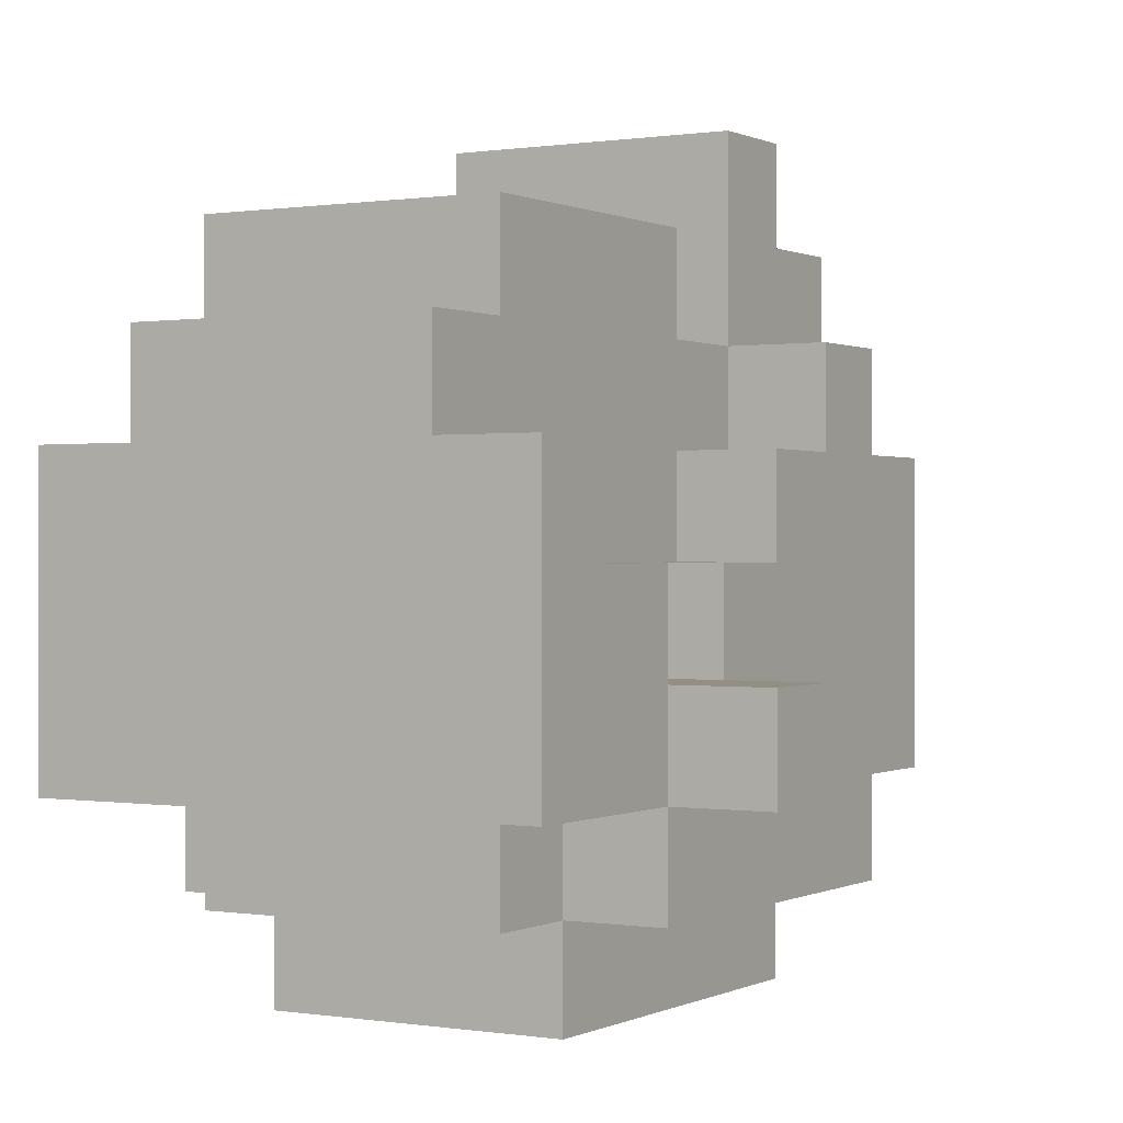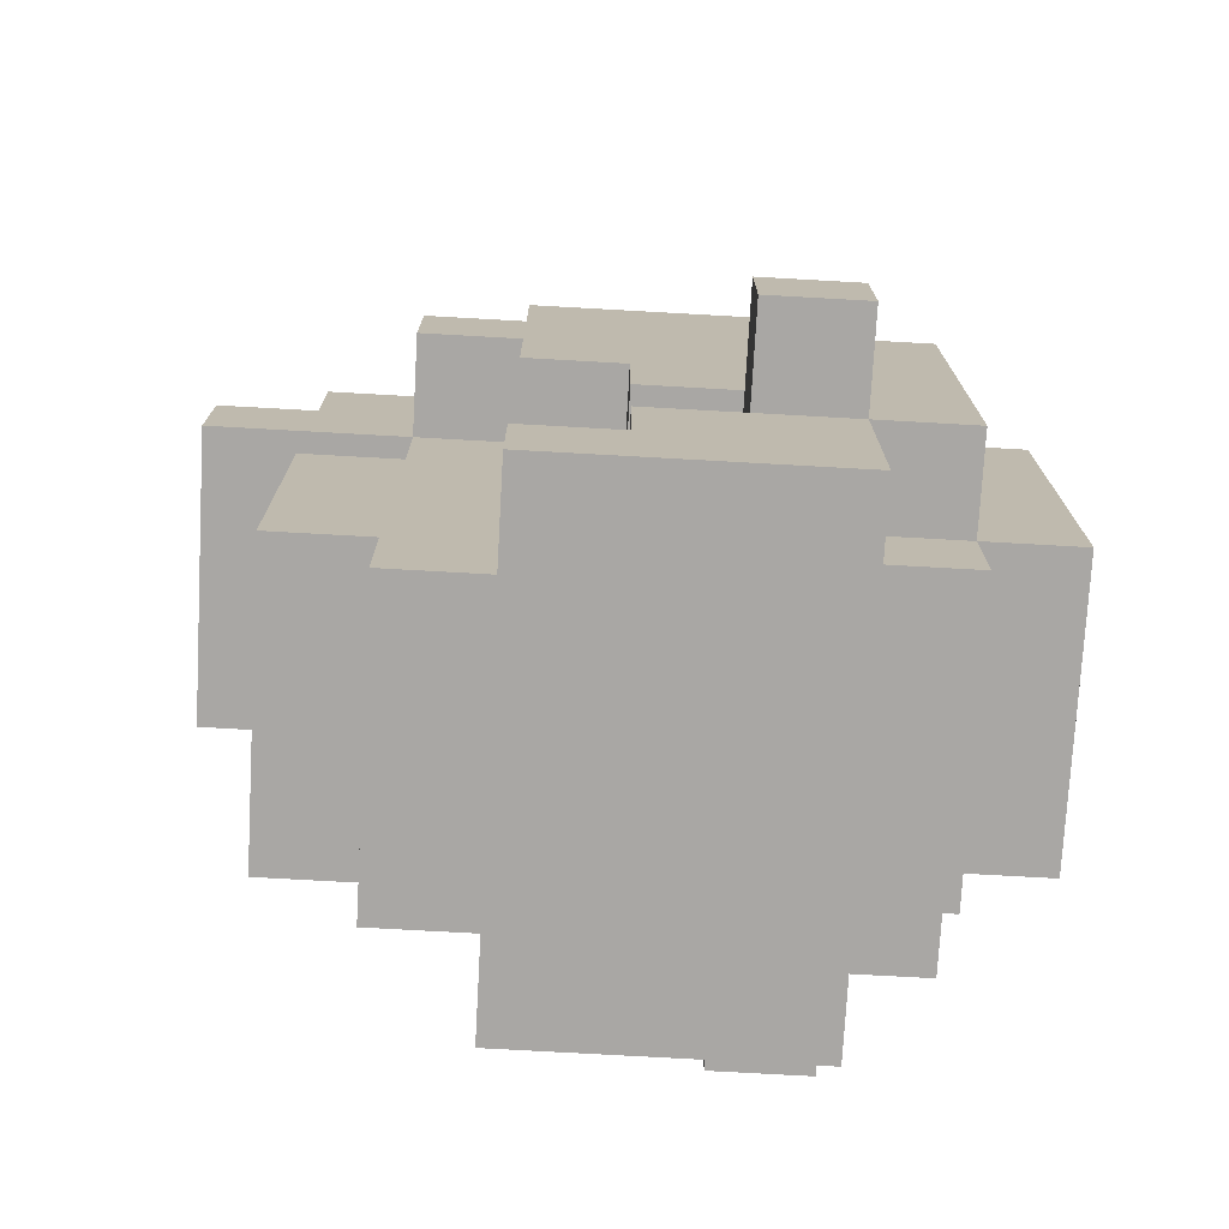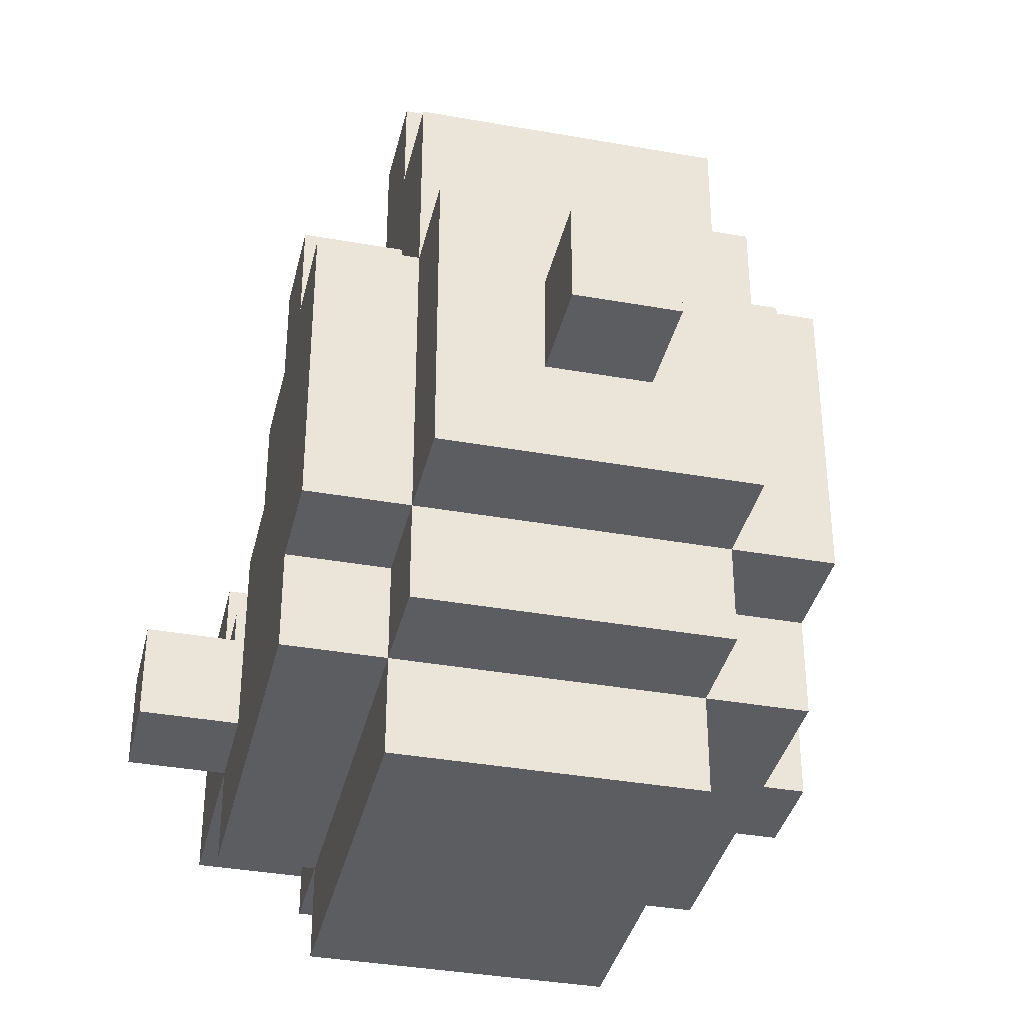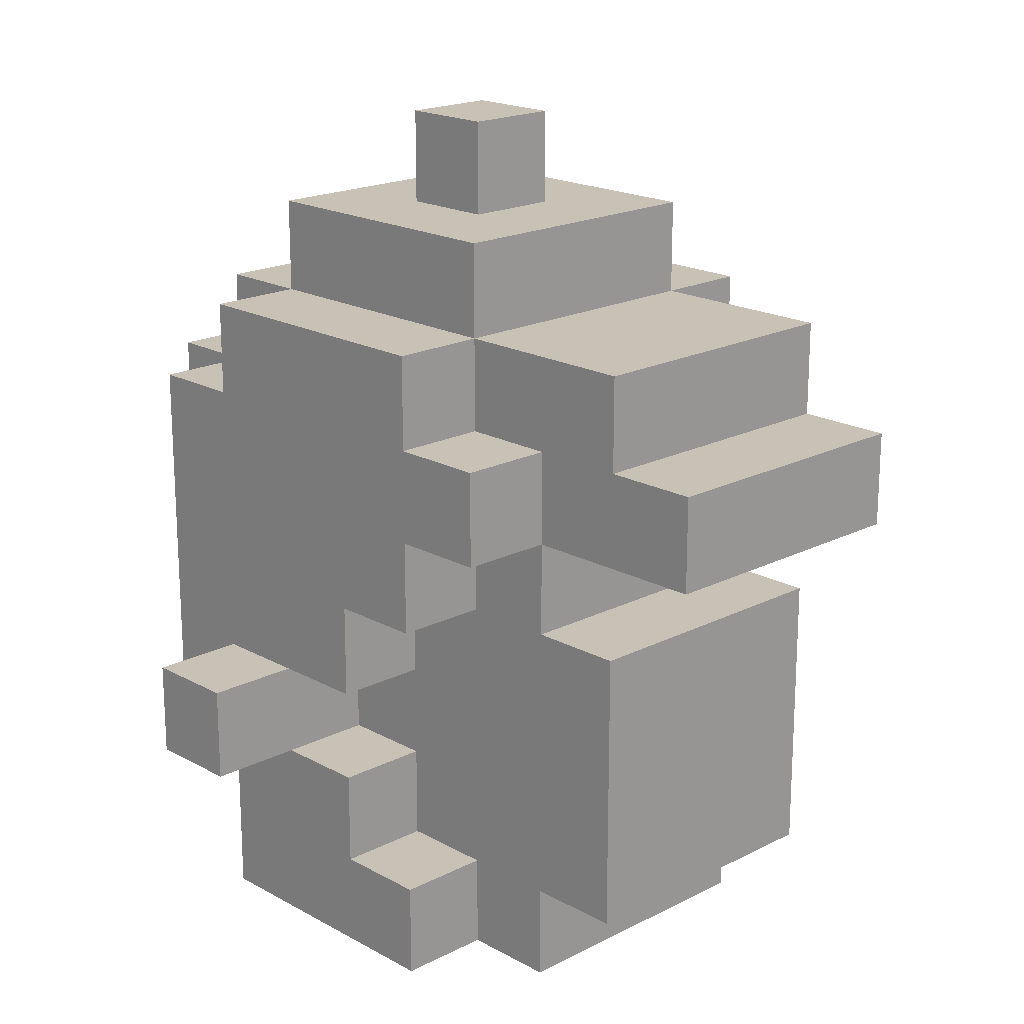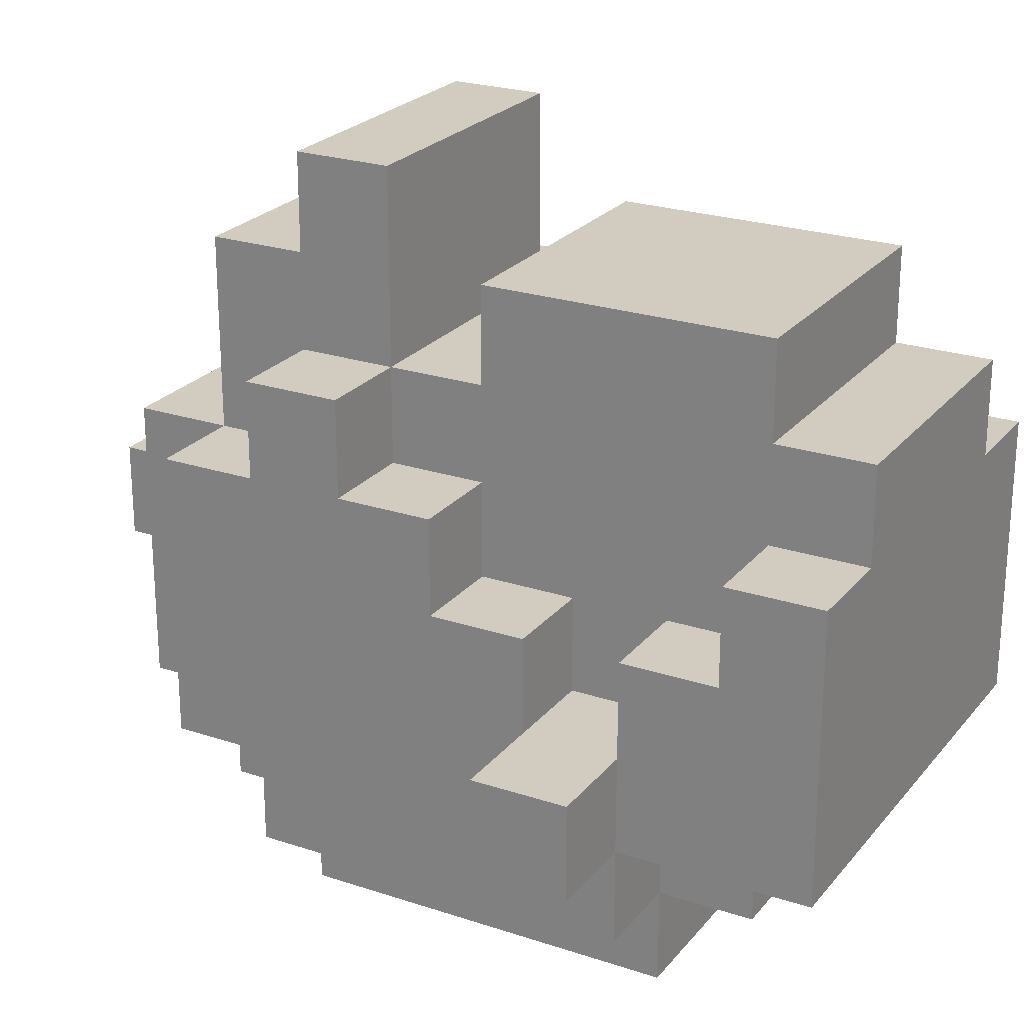
<metadata>
{"format":"obj","ext":"obj","renderer":"f3d","projection":"perspective","resolution":1024,"background":"white","views":[{"elev":0.2,"azim":30.7,"up":"+Z"},{"elev":-74.7,"azim":86.8,"up":"+Y"},{"elev":-36.8,"azim":167.0,"up":"+Z"},{"elev":19.0,"azim":-43.9,"up":"+Y"},{"elev":23.9,"azim":-61.0,"up":"+Z"}]}
</metadata>
<code>
g default
v -0.35 0.3 -0.1
v -0.35 0.2 -0.1
v -0.35 0.2 -0.2
v -0.35 0.3 -0.2
v -0.25 0.1 0.1
v -0.25 0 0.1
v -0.25 0 -0.2
v -0.25 0.1 0
v -0.25 0.2 0
v -0.25 0.2 -0.1
v -0.25 0.2 -0.2
v -0.25 0.3 -0.2
v -0.25 0.2 -0.3
v -0.25 0.6 -0.2
v -0.25 0.4 0
v -0.25 0.3 -0.1
v -0.25 0.3 0
v -0.25 0.6 0.1
v -0.25 0.5 0.1
v -0.25 0.4 0.1
v -0.25 0.6 0.2
v -0.25 0.5 0.2
v -0.25 0.6 -0.3
v -0.25 0.7 0.1
v -0.25 0.7 -0.2
v -0.15 0.1 0.2
v -0.15 0 0.2
v -0.15 0 0.1
v -0.15 0.1 0.1
v -0.15 0.2 0
v -0.15 0.1 0
v -0.15 0.3 0
v -0.15 0.2 -0.1
v -0.15 0.3 -0.1
v -0.15 0.4 0.2
v -0.15 0.4 0.1
v -0.15 0.4 0
v -0.15 0.5 0.2
v -0.15 0.5 0.1
v -0.15 0.2 -0.2
v -0.15 0.1 -0.2
v -0.15 0.1 -0.3
v -0.15 0.2 -0.3
v -0.15 0.6 -0.3
v -0.15 0.2 -0.4
v -0.15 0.6 -0.4
v -0.15 0.7 -0.2
v -0.15 0.6 -0.2
v -0.15 0.7 -0.3
v -0.15 0.8 0.1
v -0.15 0.7 0.1
v -0.15 0.8 -0.2
v -0.15 0.7 0.3
v -0.15 0.6 0.1
v -0.15 0.6 0.2
v -0.15 0.6 0.3
v -0.15 0.5 0.2
v -0.15 0.6 0.4
v -0.15 0.5 0.4
v -0.15 0.4 0.3
v -0.15 0.1 0.3
v -0.15 0.1 0.2
v -0.15 0.4 0.2
v -0.05 0.9 0
v -0.05 0.8 0
v -0.05 0.8 -0.1
v -0.05 0.9 -0.1
v 0.05 0.8 0
v 0.05 0.9 0
v 0.05 0.8 -0.1
v 0.05 0.9 -0.1
v 0.15 0 0.2
v 0.15 0.1 0.2
v 0.15 0 0.1
v 0.15 0.1 0.1
v 0.15 0.2 0
v 0.15 0.1 0
v 0.15 0.3 0
v 0.15 0.2 -0.1
v 0.15 0.3 -0.1
v 0.15 0.4 0.2
v 0.15 0.4 0.1
v 0.15 0.4 0
v 0.15 0.5 0.2
v 0.15 0.5 0.1
v 0.15 0.1 -0.2
v 0.15 0.2 -0.2
v 0.15 0.1 -0.3
v 0.15 0.2 -0.3
v 0.15 0.6 -0.3
v 0.15 0.2 -0.4
v 0.15 0.6 -0.4
v 0.15 0.6 -0.2
v 0.15 0.7 -0.2
v 0.15 0.7 -0.3
v 0.15 0.7 0.1
v 0.15 0.8 0.1
v 0.15 0.8 -0.2
v 0.15 0.7 0.3
v 0.15 0.6 0.1
v 0.15 0.6 0.2
v 0.15 0.6 0.3
v 0.15 0.5 0.2
v 0.15 0.6 0.4
v 0.15 0.5 0.4
v 0.15 0.1 0.3
v 0.15 0.4 0.3
v 0.15 0.1 0.2
v 0.15 0.4 0.2
v 0.25 0 0.1
v 0.25 0.1 0.1
v 0.25 0 -0.2
v 0.25 0.1 0
v 0.25 0.2 0
v 0.25 0.2 -0.1
v 0.25 0.2 -0.2
v 0.25 0.3 -0.2
v 0.25 0.2 -0.3
v 0.25 0.6 -0.2
v 0.25 0.4 0
v 0.25 0.3 -0.1
v 0.25 0.3 0
v 0.25 0.6 0.1
v 0.25 0.5 0.1
v 0.25 0.4 0.1
v 0.25 0.6 0.2
v 0.25 0.5 0.2
v 0.25 0.6 -0.3
v 0.25 0.7 0.1
v 0.25 0.7 -0.2
v 0.35 0.2 -0.1
v 0.35 0.3 -0.1
v 0.35 0.2 -0.2
v 0.35 0.3 -0.2
v 0.15 0.5 0.4
v -0.15 0.5 0.4
v -0.15 0.6 0.4
v 0.15 0.6 0.4
v -0.05 0.2 0.3
v -0.15 0.1 0.3
v -0.15 0.4 0.3
v -0.05 0.3 0.3
v 0.05 0.2 0.3
v 0.05 0.3 0.3
v 0.15 0.1 0.3
v 0.15 0.4 0.3
v 0.05 0.2 0.3
v -0.05 0.2 0.3
v -0.05 0.3 0.3
v 0.05 0.3 0.3
v 0.15 0.6 0.3
v -0.15 0.6 0.3
v -0.15 0.7 0.3
v 0.15 0.7 0.3
v -0.15 0.5 0.2
v -0.25 0.5 0.2
v -0.25 0.6 0.2
v -0.15 0.6 0.2
v 0.15 0 0.2
v -0.15 0 0.2
v -0.15 0.1 0.2
v 0.15 0.1 0.2
v 0.15 0.4 0.2
v -0.15 0.4 0.2
v -0.15 0.5 0.2
v 0.15 0.5 0.2
v 0.25 0.5 0.2
v 0.15 0.5 0.2
v 0.15 0.6 0.2
v 0.25 0.6 0.2
v -0.15 0 0.1
v -0.25 0 0.1
v -0.25 0.1 0.1
v -0.15 0.1 0.1
v -0.15 0.4 0.1
v -0.25 0.4 0.1
v -0.25 0.5 0.1
v -0.15 0.5 0.1
v -0.15 0.6 0.1
v -0.25 0.6 0.1
v -0.25 0.7 0.1
v -0.15 0.7 0.1
v 0.15 0.7 0.1
v -0.15 0.8 0.1
v 0.15 0.8 0.1
v 0.25 0.6 0.1
v 0.15 0.6 0.1
v 0.25 0.7 0.1
v 0.25 0 0.1
v 0.15 0 0.1
v 0.15 0.1 0.1
v 0.25 0.1 0.1
v 0.25 0.4 0.1
v 0.15 0.4 0.1
v 0.15 0.5 0.1
v 0.25 0.5 0.1
v -0.15 0.1 0
v -0.25 0.1 0
v -0.25 0.2 0
v -0.15 0.2 0
v -0.15 0.3 0
v -0.25 0.3 0
v -0.25 0.4 0
v -0.15 0.4 0
v 0.05 0.8 0
v -0.05 0.8 0
v -0.05 0.9 0
v 0.05 0.9 0
v 0.25 0.1 0
v 0.15 0.1 0
v 0.15 0.2 0
v 0.25 0.2 0
v 0.25 0.3 0
v 0.15 0.3 0
v 0.15 0.4 0
v 0.25 0.4 0
v -0.25 0.2 -0.1
v -0.35 0.2 -0.1
v -0.35 0.3 -0.1
v -0.25 0.3 -0.1
v -0.15 0.2 -0.1
v -0.15 0.3 -0.1
v 0.25 0.2 -0.1
v 0.15 0.2 -0.1
v 0.15 0.3 -0.1
v 0.25 0.3 -0.1
v 0.35 0.2 -0.1
v 0.35 0.3 -0.1
v -0.05 0.8 -0.1
v 0.05 0.8 -0.1
v -0.05 0.9 -0.1
v 0.05 0.9 -0.1
v -0.35 0.2 -0.2
v -0.25 0.2 -0.2
v -0.35 0.3 -0.2
v -0.25 0.3 -0.2
v -0.25 0 -0.2
v -0.15 0.1 -0.2
v -0.15 0.2 -0.2
v 0.15 0.1 -0.2
v 0.25 0 -0.2
v 0.15 0.2 -0.2
v 0.25 0.2 -0.2
v 0.35 0.2 -0.2
v 0.25 0.3 -0.2
v 0.35 0.3 -0.2
v -0.25 0.6 -0.2
v -0.15 0.6 -0.2
v -0.25 0.7 -0.2
v -0.15 0.7 -0.2
v 0.15 0.7 -0.2
v -0.15 0.8 -0.2
v 0.15 0.8 -0.2
v 0.15 0.6 -0.2
v 0.25 0.6 -0.2
v 0.25 0.7 -0.2
v -0.25 0.2 -0.3
v -0.15 0.2 -0.3
v -0.25 0.6 -0.3
v -0.15 0.6 -0.3
v -0.15 0.1 -0.3
v 0.15 0.1 -0.3
v 0.15 0.2 -0.3
v 0.15 0.6 -0.3
v -0.15 0.7 -0.3
v 0.15 0.7 -0.3
v 0.25 0.2 -0.3
v 0.25 0.6 -0.3
v -0.15 0.2 -0.4
v 0.15 0.2 -0.4
v -0.15 0.6 -0.4
v 0.15 0.6 -0.4
v -0.15 0 0.1
v -0.15 0 0.2
v 0.15 0 0.2
v 0.15 0 0.1
v -0.15 0 -0.1
v 0.15 0 -0.1
v -0.15 0 -0.1
v -0.25 0 0.1
v -0.15 0 0.1
v -0.25 0 -0.2
v 0.15 0 -0.1
v 0.25 0 -0.2
v 0.25 0 0.1
v 0.15 0 0.1
v -0.15 0.1 0.2
v -0.15 0.1 0.3
v 0.15 0.1 0.3
v 0.15 0.1 0.2
v -0.15 0.1 -0.3
v -0.15 0.1 -0.2
v 0.15 0.1 -0.2
v 0.15 0.1 -0.3
v -0.35 0.2 -0.2
v -0.35 0.2 -0.1
v -0.25 0.2 -0.1
v -0.25 0.2 -0.2
v -0.25 0.2 -0.3
v -0.15 0.2 -0.2
v -0.15 0.2 -0.3
v -0.15 0.2 -0.4
v 0.15 0.2 -0.3
v 0.15 0.2 -0.4
v 0.15 0.2 -0.2
v 0.25 0.2 -0.2
v 0.25 0.2 -0.3
v 0.25 0.2 -0.1
v 0.35 0.2 -0.1
v 0.35 0.2 -0.2
v -0.25 0.3 -0.1
v -0.25 0.3 0
v -0.15 0.3 0
v -0.15 0.3 -0.1
v 0.15 0.3 -0.1
v 0.15 0.3 0
v 0.25 0.3 0
v 0.25 0.3 -0.1
v -0.25 0.4 0
v -0.25 0.4 0.1
v -0.15 0.4 0.1
v -0.15 0.4 0
v 0.15 0.4 0
v 0.15 0.4 0.1
v 0.25 0.4 0.1
v 0.25 0.4 0
v -0.15 0.5 0.2
v -0.15 0.5 0.4
v 0.15 0.5 0.4
v 0.15 0.5 0.2
v -0.25 0.5 0.1
v -0.25 0.5 0.2
v -0.15 0.5 0.1
v 0.15 0.5 0.1
v 0.25 0.5 0.2
v 0.25 0.5 0.1
v -0.25 0.1 0.1
v -0.25 0.1 0
v -0.15 0.1 0.1
v -0.15 0.1 0
v 0.15 0.1 0.1
v 0.15 0.1 0
v 0.25 0.1 0.1
v 0.25 0.1 0
v -0.25 0.2 0
v -0.25 0.2 -0.1
v -0.15 0.2 0
v -0.15 0.2 -0.1
v 0.15 0.2 0
v 0.15 0.2 -0.1
v 0.25 0.2 0
v 0.25 0.2 -0.1
v -0.35 0.3 -0.1
v -0.35 0.3 -0.2
v -0.25 0.3 -0.1
v -0.25 0.3 -0.2
v 0.25 0.3 -0.1
v 0.25 0.3 -0.2
v 0.35 0.3 -0.1
v 0.35 0.3 -0.2
v -0.15 0.4 0.3
v -0.15 0.4 0.2
v 0.15 0.4 0.3
v 0.15 0.4 0.2
v -0.15 0.6 0.4
v -0.15 0.6 0.3
v 0.15 0.6 0.4
v 0.15 0.6 0.3
v -0.25 0.6 0.2
v -0.25 0.6 0.1
v -0.15 0.6 0.2
v -0.15 0.6 0.1
v 0.15 0.6 0.2
v 0.15 0.6 0.1
v 0.25 0.6 0.2
v 0.25 0.6 0.1
v -0.25 0.6 -0.2
v -0.25 0.6 -0.3
v -0.15 0.6 -0.2
v -0.15 0.6 -0.3
v -0.15 0.6 -0.4
v 0.15 0.6 -0.3
v 0.15 0.6 -0.4
v 0.15 0.6 -0.2
v 0.25 0.6 -0.2
v 0.25 0.6 -0.3
v -0.15 0.7 0.3
v -0.15 0.7 0.1
v 0.15 0.7 0.3
v 0.15 0.7 0.1
v -0.25 0.7 0.1
v -0.25 0.7 -0.2
v -0.15 0.7 -0.2
v 0.15 0.7 -0.2
v 0.25 0.7 0.1
v 0.25 0.7 -0.2
v -0.15 0.7 -0.3
v 0.15 0.7 -0.3
v -0.15 0.8 0.1
v -0.05 0.8 0
v 0.15 0.8 0.1
v 0.05 0.8 0
v -0.05 0.8 -0.1
v 0.05 0.8 -0.1
v -0.15 0.8 -0.2
v 0.15 0.8 -0.2
v -0.05 0.9 0
v -0.05 0.9 -0.1
v 0.05 0.9 0
v 0.05 0.9 -0.1
g default_0
f 3 2 1
f 3 1 4
f 7 6 5
f 7 5 8
f 7 8 9
f 7 9 10
f 7 10 11
f 13 11 12
f 13 12 14
f 12 15 14
f 12 16 15
f 16 17 15
f 15 18 14
f 15 19 18
f 15 20 19
f 19 21 18
f 19 22 21
f 13 14 23
f 14 18 24
f 14 24 25
f 28 27 26
f 28 26 29
f 29 26 30
f 31 29 30
f 30 26 32
f 33 30 32
f 33 32 34
f 32 26 35
f 32 35 36
f 32 36 37
f 36 35 38
f 36 38 39
f 42 41 40
f 42 40 43
f 45 43 44
f 45 44 46
f 44 48 47
f 44 47 49
f 47 51 50
f 47 50 52
f 54 53 51
f 54 55 53
f 55 56 53
f 57 56 55
f 57 58 56
f 57 59 58
f 62 61 60
f 62 60 63
f 66 65 64
f 66 64 67
f 70 69 68
f 70 71 69
f 74 73 72
f 74 75 73
f 75 76 73
f 77 76 75
f 76 78 73
f 79 78 76
f 79 80 78
f 78 81 73
f 78 82 81
f 78 83 82
f 82 84 81
f 82 85 84
f 88 87 86
f 88 89 87
f 91 90 89
f 91 92 90
f 90 94 93
f 90 95 94
f 94 97 96
f 94 98 97
f 100 96 99
f 100 99 101
f 101 99 102
f 103 101 102
f 103 102 104
f 103 104 105
f 108 107 106
f 108 109 107
f 112 111 110
f 112 113 111
f 112 114 113
f 112 115 114
f 112 116 115
f 118 117 116
f 118 119 117
f 117 119 120
f 117 120 121
f 121 120 122
f 120 119 123
f 120 123 124
f 120 124 125
f 124 123 126
f 124 126 127
f 118 128 119
f 119 129 123
f 119 130 129
f 133 132 131
f 133 134 132
f 137 136 135
f 137 135 138
f 141 140 139
f 141 139 142
f 139 140 143
f 141 142 144
f 143 140 145
f 144 143 145
f 141 144 146
f 144 145 146
f 149 148 147
f 149 147 150
f 153 152 151
f 153 151 154
f 157 156 155
f 157 155 158
f 161 160 159
f 161 159 162
f 165 164 163
f 165 163 166
f 169 168 167
f 169 167 170
f 173 172 171
f 173 171 174
f 177 176 175
f 177 175 178
f 181 180 179
f 181 179 182
f 184 182 183
f 184 183 185
f 183 187 186
f 183 186 188
f 191 190 189
f 191 189 192
f 195 194 193
f 195 193 196
f 199 198 197
f 199 197 200
f 203 202 201
f 203 201 204
f 207 206 205
f 207 205 208
f 211 210 209
f 211 209 212
f 215 214 213
f 215 213 216
f 219 218 217
f 219 217 220
f 220 217 221
f 220 221 222
f 225 224 223
f 225 223 226
f 226 223 227
f 226 227 228
f 231 230 229
f 231 232 230
f 235 234 233
f 235 236 234
f 234 238 237
f 234 239 238
f 238 240 237
f 240 241 237
f 242 241 240
f 242 243 241
f 245 244 243
f 245 246 244
f 249 248 247
f 249 250 248
f 252 251 250
f 252 253 251
f 251 255 254
f 251 256 255
f 259 258 257
f 259 260 258
f 258 262 261
f 258 263 262
f 265 264 260
f 265 266 264
f 264 267 263
f 264 268 267
f 271 270 269
f 271 272 270
f 275 274 273
f 275 273 276
f 276 273 277
f 276 277 278
f 281 280 279
f 279 280 282
f 283 279 282
f 283 282 284
f 285 283 284
f 285 286 283
f 289 288 287
f 289 287 290
f 293 292 291
f 293 291 294
f 297 296 295
f 297 295 298
f 300 298 299
f 300 299 301
f 303 301 302
f 303 302 304
f 306 305 303
f 306 303 307
f 309 308 306
f 309 306 310
f 313 312 311
f 313 311 314
f 317 316 315
f 317 315 318
f 321 320 319
f 321 319 322
f 325 324 323
f 325 323 326
f 329 328 327
f 329 327 330
f 327 332 331
f 327 331 333
f 335 330 334
f 335 334 336
f 339 338 337
f 339 340 338
f 343 342 341
f 343 344 342
f 347 346 345
f 347 348 346
f 351 350 349
f 351 352 350
f 355 354 353
f 355 356 354
f 359 358 357
f 359 360 358
f 363 362 361
f 363 364 362
f 367 366 365
f 367 368 366
f 371 370 369
f 371 372 370
f 375 374 373
f 375 376 374
f 379 378 377
f 379 380 378
f 382 381 380
f 382 383 381
f 385 382 384
f 385 386 382
f 389 388 387
f 389 390 388
f 388 392 391
f 388 393 392
f 395 394 390
f 395 396 394
f 394 397 393
f 394 398 397
f 401 400 399
f 401 402 400
f 400 403 399
f 401 404 402
f 403 405 399
f 404 405 403
f 401 406 404
f 404 406 405
f 409 408 407
f 409 410 408

</code>
